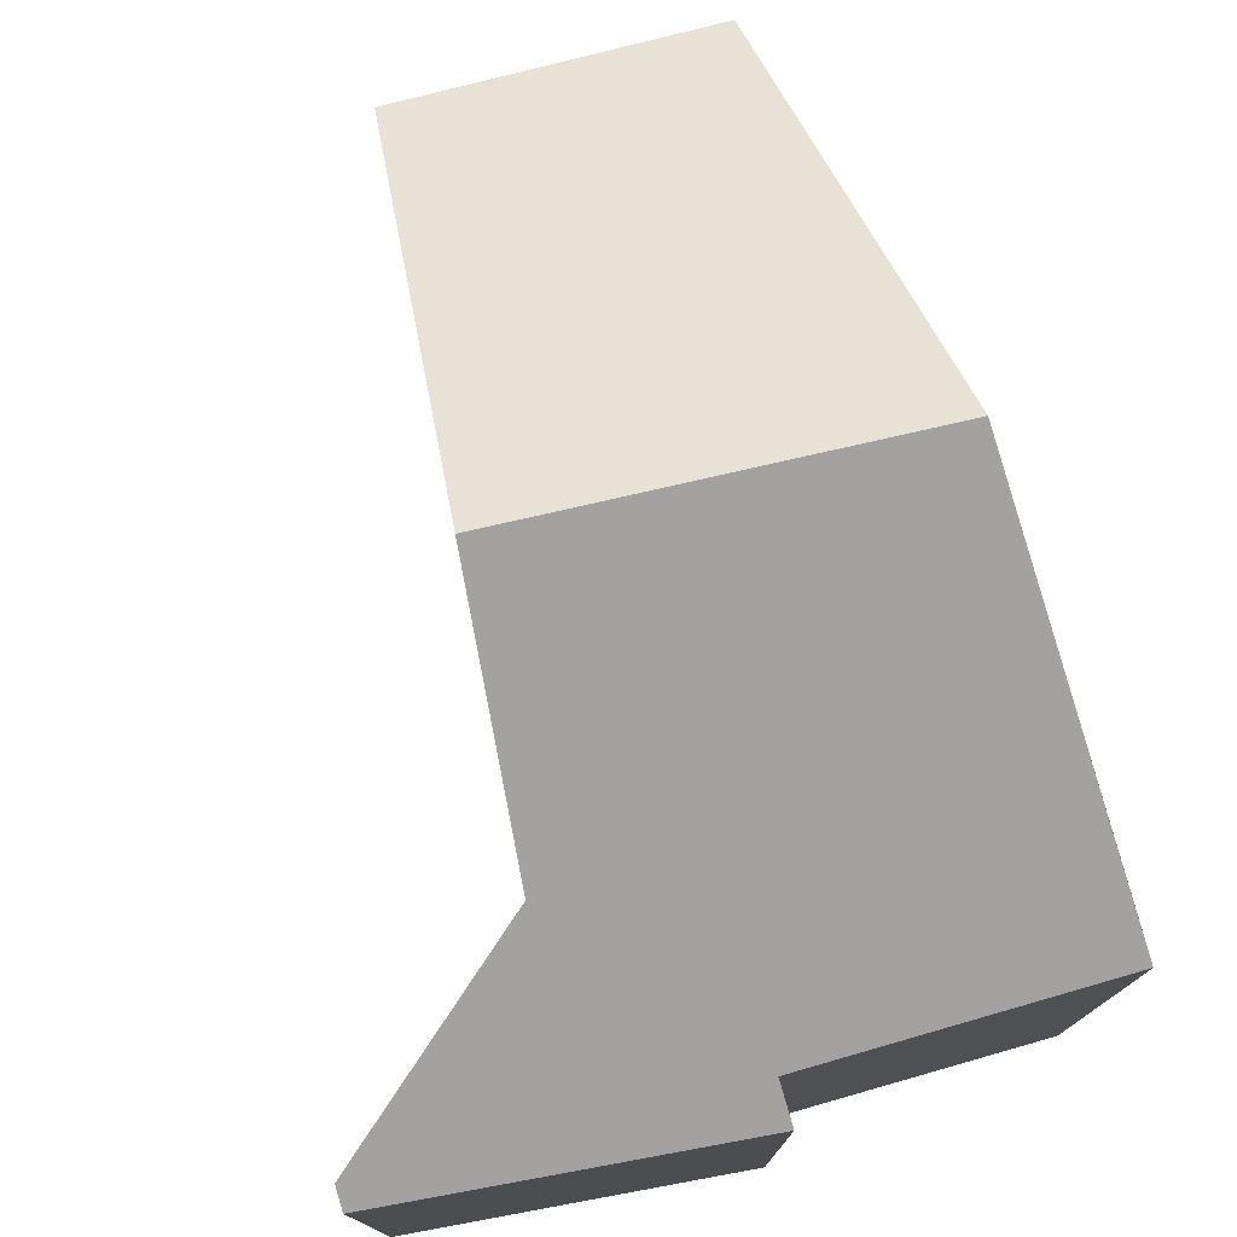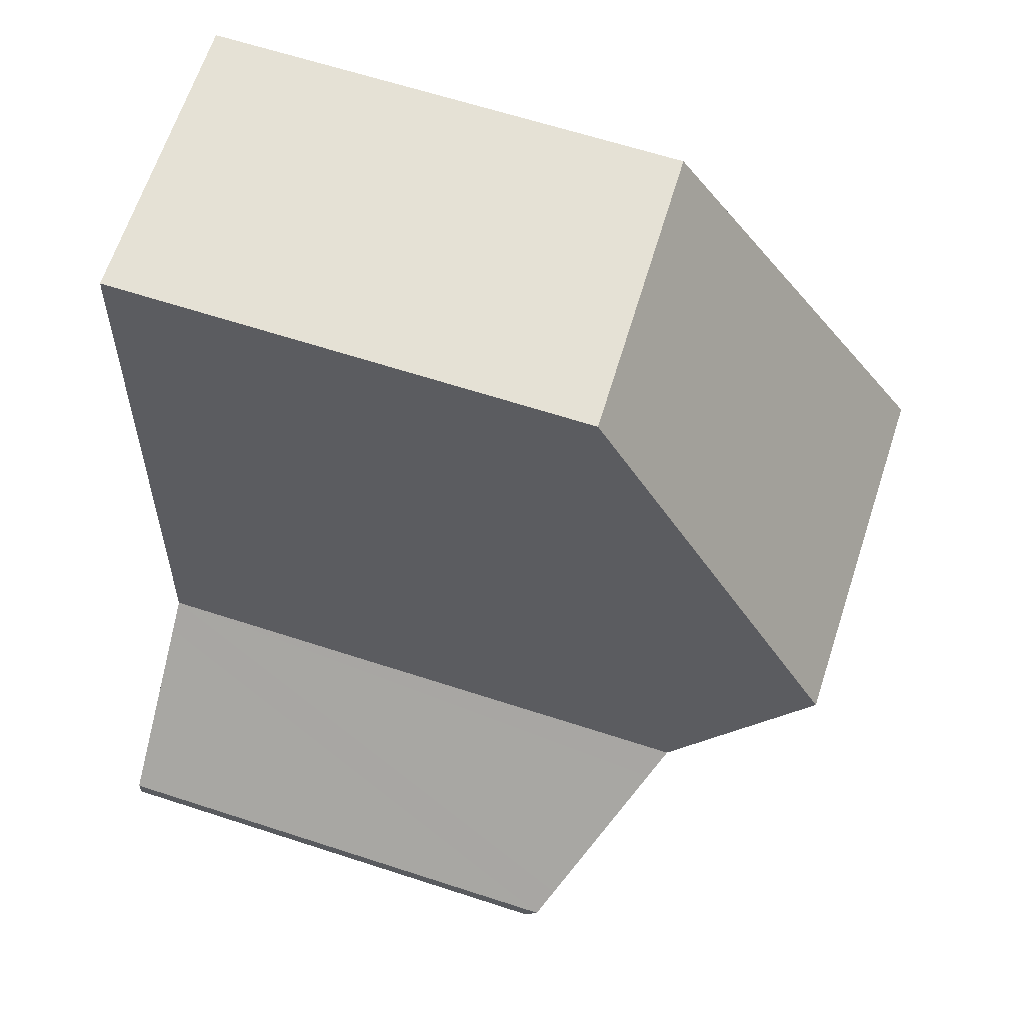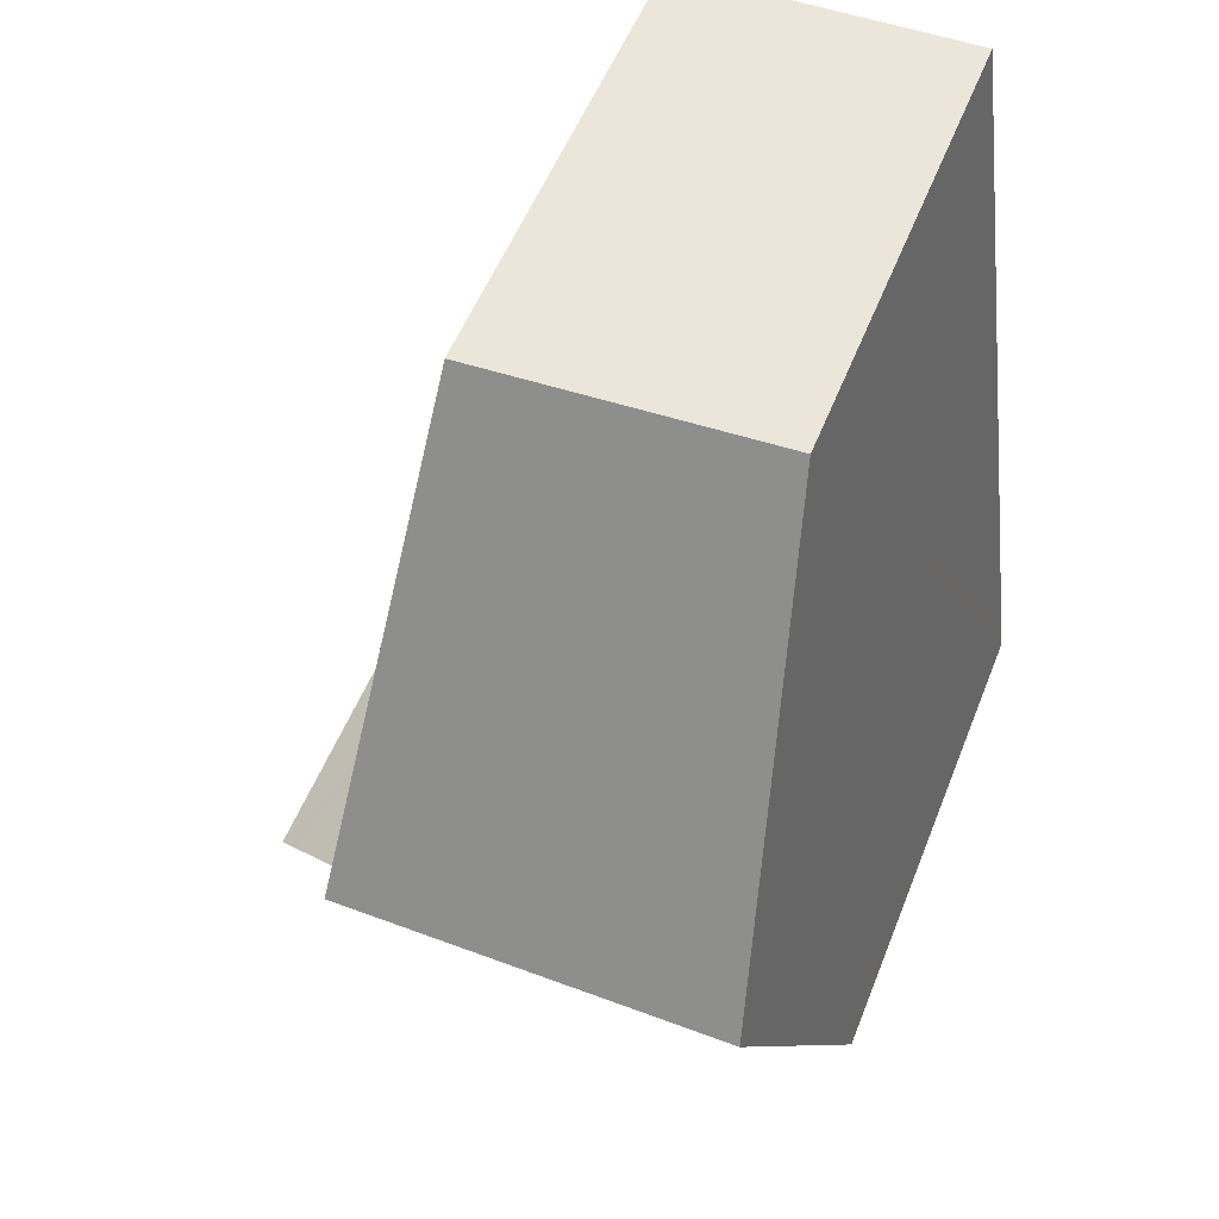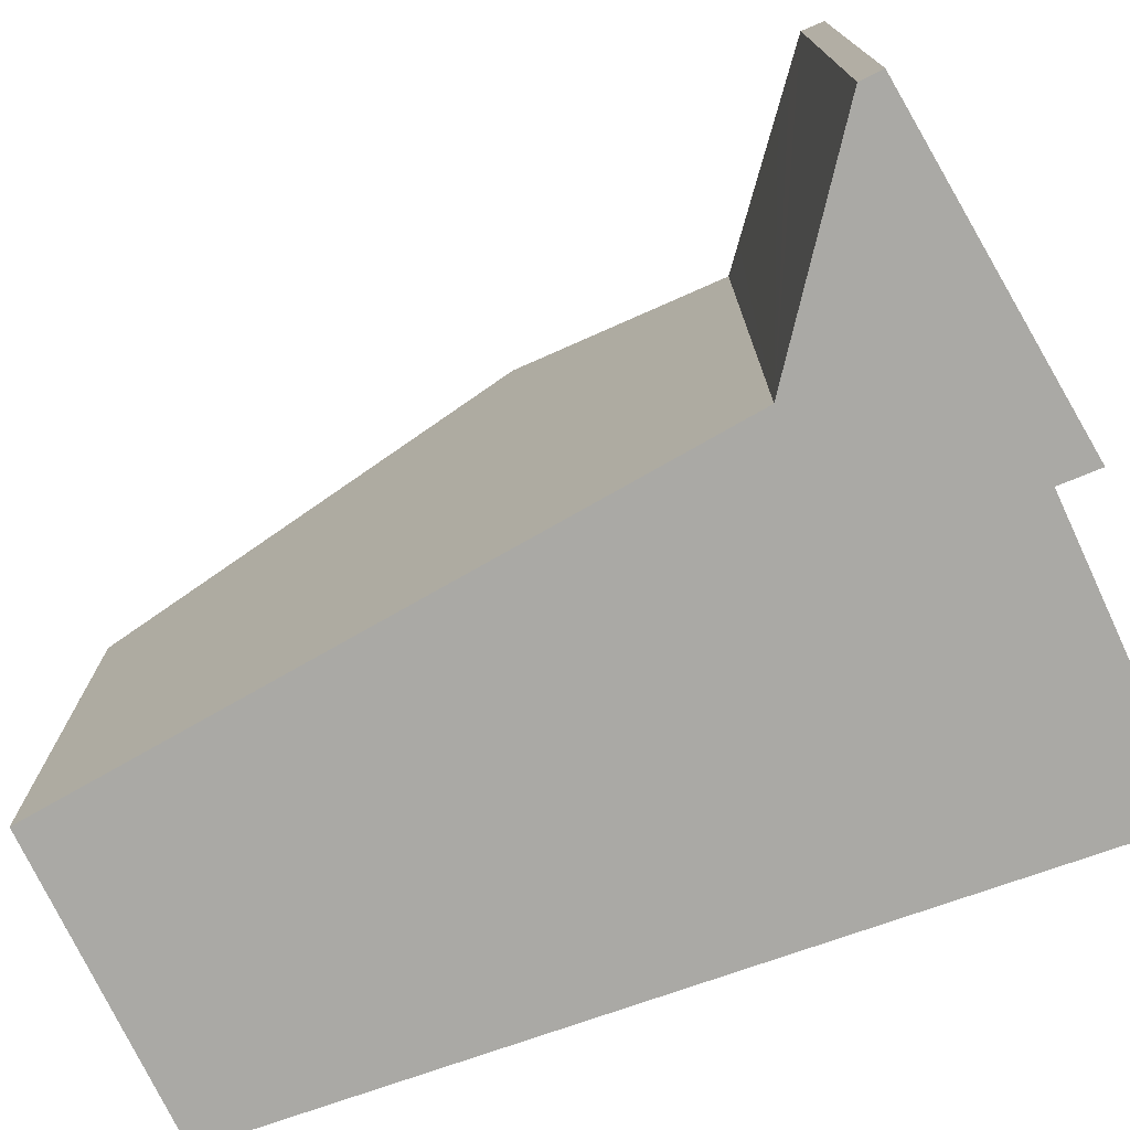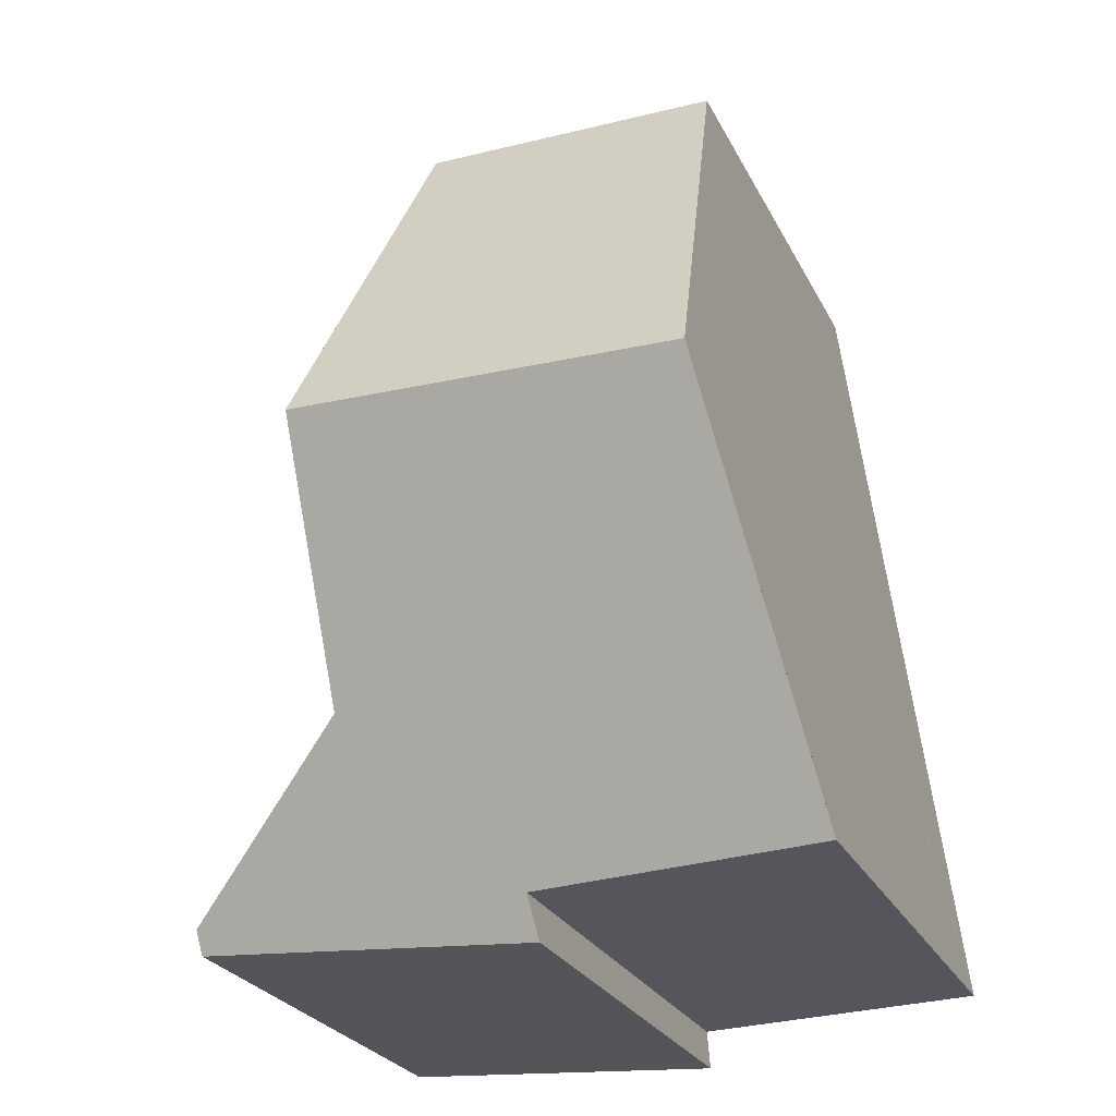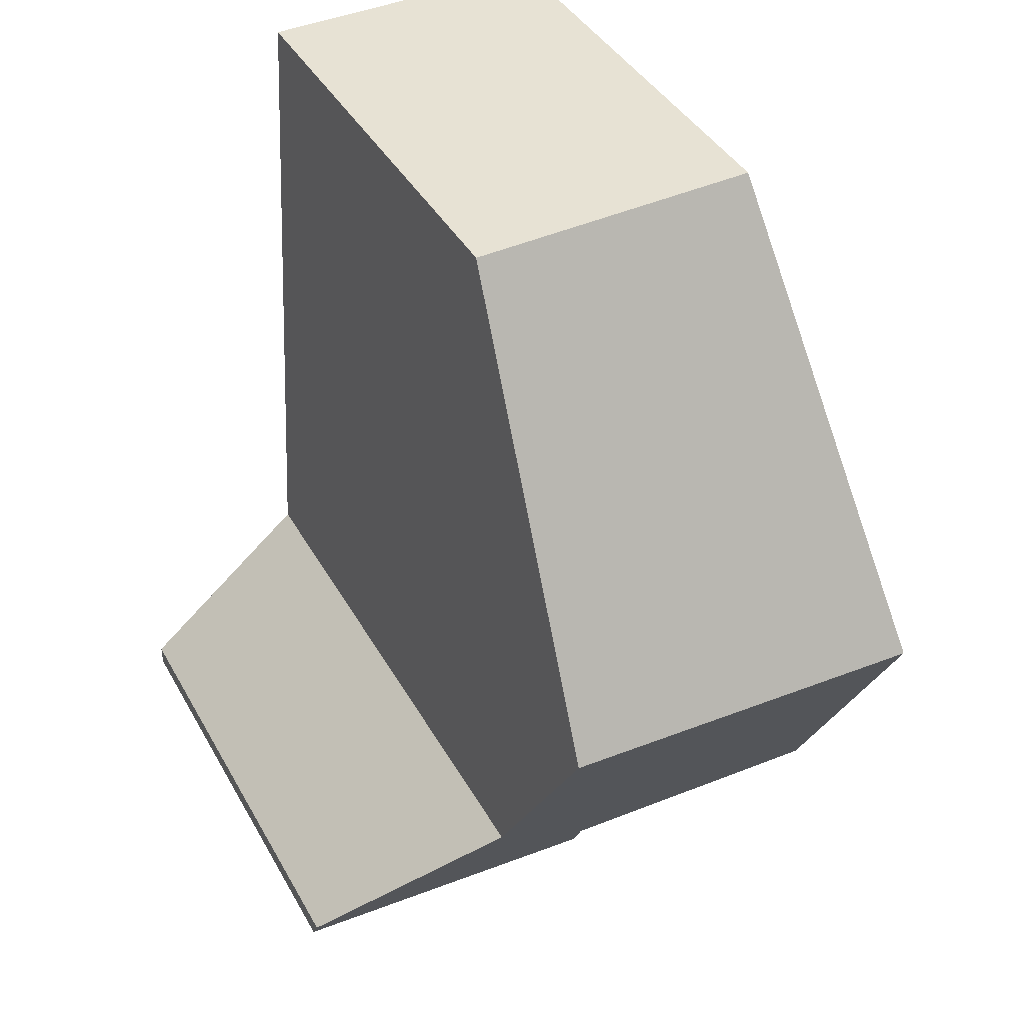
<metadata>
{"format":"obj","ext":"obj","renderer":"f3d","projection":"perspective","resolution":1024,"background":"white","views":[{"elev":76.9,"azim":166.0,"up":"+Y"},{"elev":63.8,"azim":108.2,"up":"+Z"},{"elev":53.7,"azim":-158.7,"up":"+Z"},{"elev":-75.4,"azim":116.8,"up":"+Y"},{"elev":-25.6,"azim":-158.6,"up":"+Z"},{"elev":39.9,"azim":153.4,"up":"+Z"}]}
</metadata>
<code>
v  0.585 8.925 4.5
v  4.82 5.807 9.671
v  5.076 8.925 4.583
v  1.268 5.722 9.745
v  7.402 5.888 -0.335
v  7.112 6.203 0.174
v  7.405 6.049 -0.073
v  6.635 5.868 -0.383
v  6.747 6.395 0.481
v  5.534 7.033 1.501
v  3.394 5.78 -0.585
v  5.218 7.2 1.767
v  3.431 6.068 -0.114
v  0 6.176 3.782e-16
v  0.044 6.385 0.341
v  0 0 0
v  0.044 -2.088e-17 0.341
v  0.585 -2.755e-16 4.5
v  1.268 -5.967e-16 9.745
v  3.431 6.98e-18 -0.114
v  3.394 3.582e-17 -0.585
v  4.82 -5.922e-16 9.671
v  5.218 -1.082e-16 1.767
v  5.076 -2.806e-16 4.583
v  7.405 4.47e-18 -0.073
v  7.402 2.051e-17 -0.335
v  5.534 -9.191e-17 1.501
v  6.747 -2.945e-17 0.481
v  7.112 -1.065e-17 0.174
v  6.635 2.345e-17 -0.383
g defaultobject
f 1 2 3
f 2 1 4
f 5 6 7
f 6 5 8
f 6 8 9
f 9 8 10
f 10 8 11
f 10 11 12
f 12 11 3
f 3 11 13
f 13 1 3
f 1 13 14
f 1 14 15
f 16 15 14
f 15 16 1
f 1 16 4
f 4 16 17
f 4 17 18
f 4 18 19
f 11 20 13
f 20 11 21
f 4 22 2
f 22 4 19
f 22 3 2
f 3 22 12
f 12 22 23
f 23 22 24
f 25 5 7
f 5 25 26
f 23 10 12
f 10 23 9
f 9 23 6
f 6 23 7
f 7 23 27
f 7 27 25
f 25 27 28
f 25 28 29
f 26 8 5
f 8 26 11
f 11 26 21
f 21 26 30
f 13 16 14
f 16 13 20
f 25 30 26
f 30 25 21
f 21 25 29
f 21 29 28
f 21 28 20
f 20 28 27
f 20 27 16
f 16 27 17
f 17 27 23
f 17 23 18
f 18 23 24
f 18 24 22
f 18 22 19

</code>
